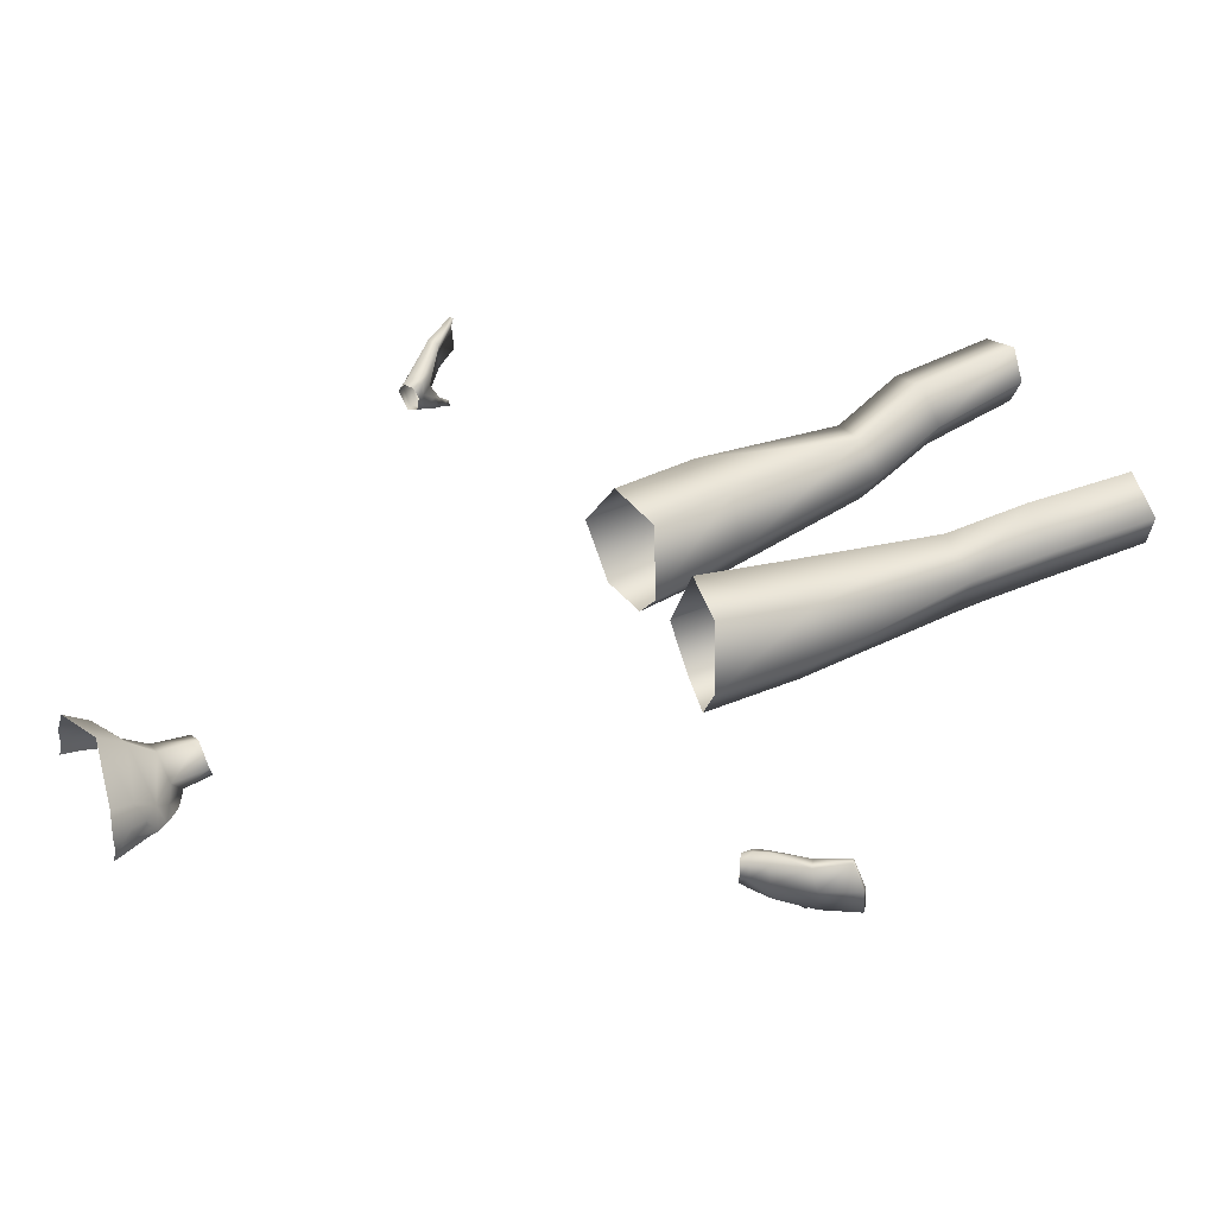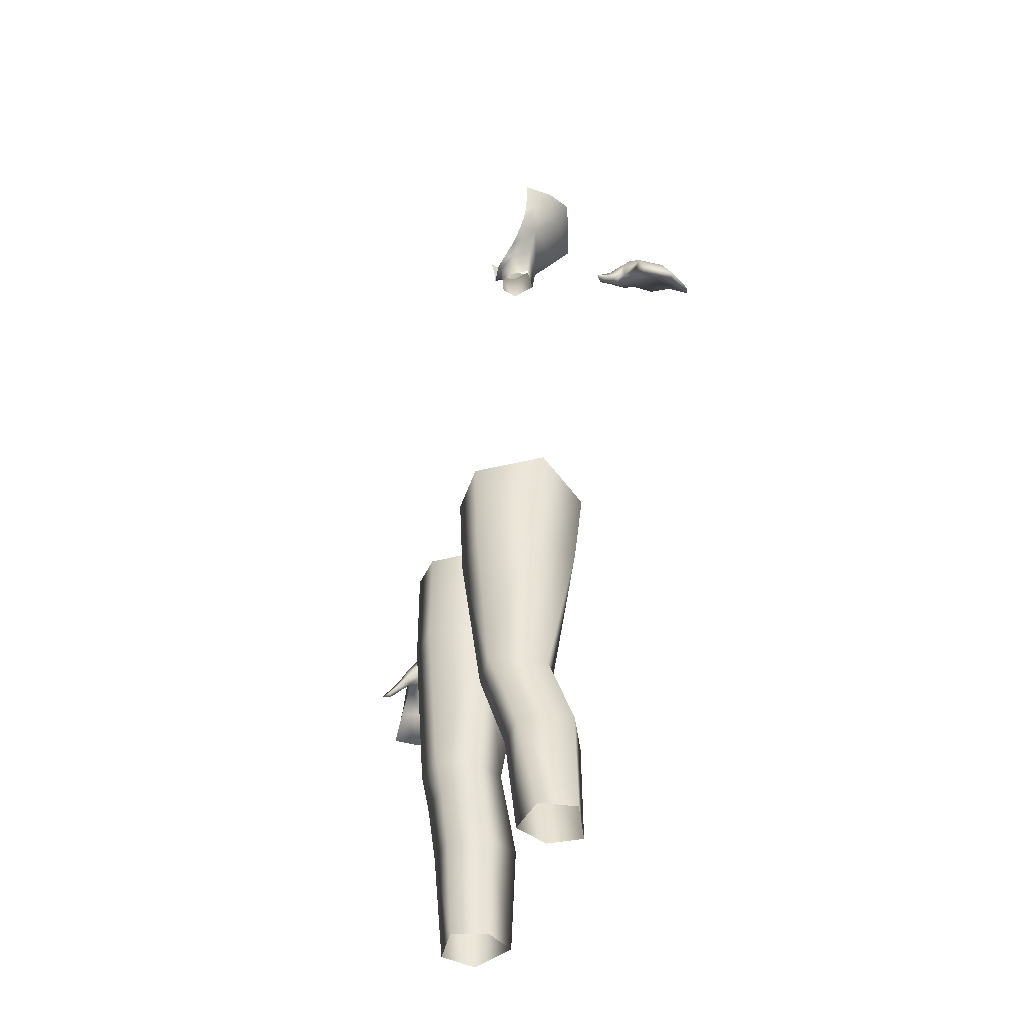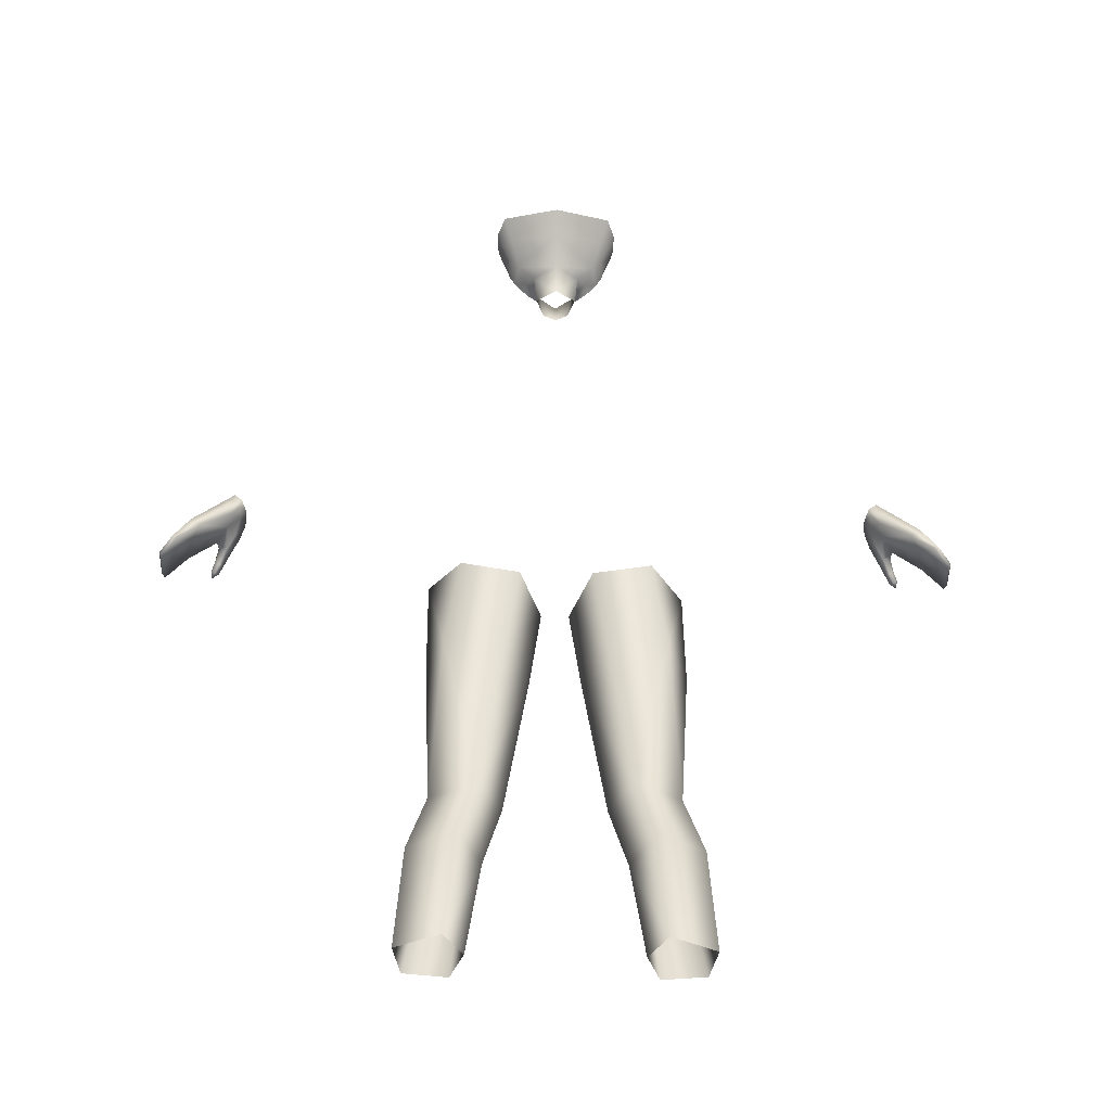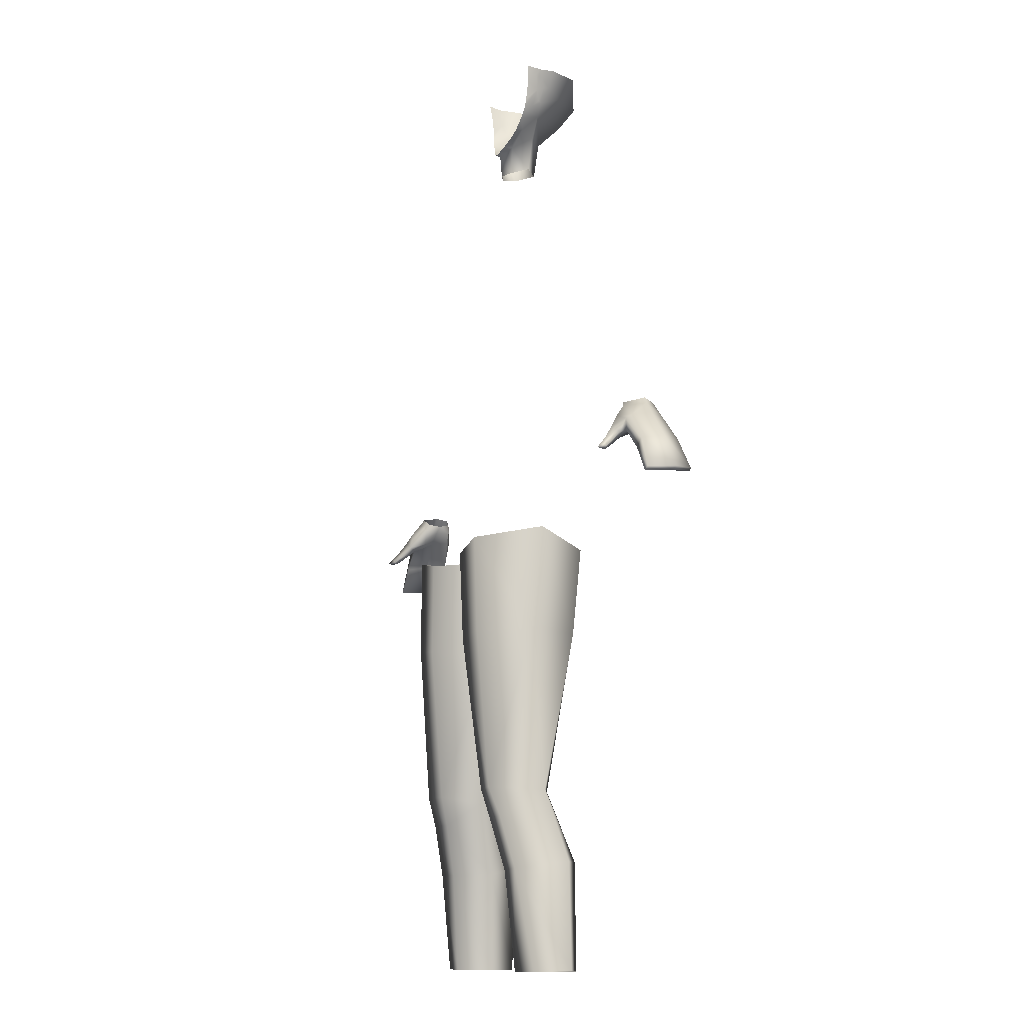
<metadata>
{"format":"obj","ext":"obj","renderer":"f3d","projection":"perspective","resolution":1024,"background":"white","views":[{"elev":46.3,"azim":62.5,"up":"+Y"},{"elev":-43.8,"azim":70.0,"up":"+Z"},{"elev":-44.7,"azim":178.8,"up":"+Z"},{"elev":-11.0,"azim":70.5,"up":"+Z"}]}
</metadata>
<code>
g NPC_Female_Size01_Body_017_LOD3
v -0 0.04747 1.325
v 0.02828 0.02922 1.323
v 0.04762 0.02912 1.345
v -0 0.0416 1.283
v 0.02435 0.02522 1.283
v -0 -0.004397 1.303
v 0.01552 0.004904 1.278
v -0 -0.002149 1.278
v 0.01949 0.005109 1.31
v 0.02435 0.02522 1.283
v 0.02828 0.02922 1.323
v 0.0164 -0.005 1.311
v -0 -0.008249 1.306
v 0.03388 0.000174 1.321
v 0.03765 0.01288 1.33
v 0.0426 0.002709 1.328
v 0.05199 0.005297 1.339
v 0.04762 0.02912 1.345
v 0.05936 0.007513 1.351
v 0.05949 0.01808 1.355
v 0.05962 0.02936 1.36
v 0.06127 0.02525 1.361
v 0.06727 0.02143 1.373
v 0.0622 0.008518 1.361
v 0.06727 0.02143 1.373
v 0.0622 0.008518 1.361
v 0.06931 0.008605 1.383
v 0.07212 0.01296 1.39
v 0.07416 0.007331 1.401
v 0.07542 0.02255 1.398
v 0.07307 0.01803 1.391
v 0.07324 0.02263 1.39
v -0 0.07549 1.351
v -0 0.04747 1.325
v 0.04762 0.02912 1.345
v 0.05788 0.05656 1.368
v -0 0.09669 1.379
v 0.06617 0.06993 1.393
v 0.05962 0.02936 1.36
v 0.06788 0.03647 1.377
v 0.07511 0.0409 1.397
v 0.07248 0.02643 1.388
v 0.06809 0.03023 1.377
v 0.06127 0.02525 1.361
v 0.06727 0.02143 1.373
v 0.07248 0.02643 1.388
v 0.06727 0.02143 1.373
v 0.07324 0.02263 1.39
v 0.07542 0.02255 1.398
v 0.07511 0.0409 1.397
v 0.01575 -0.02271 0.7774
v 0.05619 0.04891 0.6666
v 0.04067 0.05995 0.7666
v 0.0285 -0.01102 0.6657
v 0.07976 0.027 0.4895
v 0.05555 -0.009002 0.4836
v 0.1113 0.05109 0.2814
v 0.07497 0.0118 0.3971
v 0.09013 0.01681 0.2812
v 0.1023 0.05334 0.4068
v 0.07976 0.027 0.4895
v 0.05555 -0.009002 0.4836
v 0.1337 0.004875 0.4888
v 0.1537 0.02648 0.4054
v 0.1229 0.04478 0.6735
v 0.05619 0.04891 0.6666
v 0.04067 0.05995 0.7666
v 0.1063 0.06149 0.778
v 0.1441 -0.001288 0.797
v 0.143 -0.01457 0.6766
v 0.1047 -0.07278 0.7863
v 0.1107 -0.07135 0.6747
v 0.05236 -0.07361 0.775
v 0.115 -0.05793 0.4917
v 0.06083 -0.07227 0.6694
v 0.01575 -0.02271 0.7774
v 0.0285 -0.01102 0.6657
v 0.07539 -0.05375 0.4912
v 0.05555 -0.009002 0.4836
v 0.08165 -0.04474 0.4567
v 0.07497 0.0118 0.3971
v 0.1233 -0.04684 0.4581
v 0.09579 -0.03136 0.3962
v 0.09013 0.01681 0.2812
v 0.1053 -0.02223 0.2814
v 0.1357 -0.03329 0.3986
v 0.1612 0.02583 0.2822
v 0.1531 -0.01663 0.2819
v 0.1113 0.05109 0.2814
v 0.1612 0.02583 0.2822
v 0.1537 0.02648 0.4054
v 0.1023 0.05334 0.4068
v -0 0.04747 1.325
v -0.04762 0.02912 1.345
v -0.02828 0.02922 1.323
v -0 0.0416 1.283
v -0.02435 0.02522 1.283
v -0.01552 0.004904 1.278
v -0 -0.004397 1.303
v -0 -0.002149 1.278
v -0.01949 0.005109 1.31
v -0.02435 0.02522 1.283
v -0.02828 0.02922 1.323
v -0.0164 -0.005 1.311
v -0 -0.008249 1.306
v -0.03388 0.000174 1.321
v -0.03765 0.01288 1.33
v -0.0426 0.002709 1.328
v -0.05199 0.005297 1.339
v -0.04762 0.02912 1.345
v -0.05936 0.007513 1.351
v -0.05949 0.01808 1.355
v -0.05962 0.02936 1.36
v -0.06127 0.02525 1.361
v -0.06727 0.02143 1.373
v -0.0622 0.008518 1.361
v -0.06931 0.008605 1.383
v -0.04762 0.02912 1.345
v -0 0.04747 1.325
v -0 0.07549 1.351
v -0.05788 0.05656 1.368
v -0 0.09669 1.379
v -0.06617 0.06993 1.393
v -0.05962 0.02936 1.36
v -0.06788 0.03647 1.377
v -0.07511 0.0409 1.397
v -0.07248 0.02643 1.388
v -0.06809 0.03023 1.377
v -0.06127 0.02525 1.361
v -0.06727 0.02143 1.373
v -0.07248 0.02643 1.388
v -0.07324 0.02263 1.39
v -0.06727 0.02143 1.373
v -0.07542 0.02255 1.398
v -0.07511 0.0409 1.397
v -0.1113 0.05113 0.2814
v -0.09013 0.01681 0.2812
v -0.07497 0.0118 0.3971
v -0.103 0.05367 0.4068
v -0.08223 0.02777 0.4932
v -0.05552 -0.009032 0.4836
v -0.0285 -0.01102 0.6657
v -0.05619 0.04891 0.6666
v -0.01575 -0.02269 0.7774
v -0.04067 0.05995 0.7666
v -0.1229 0.04478 0.6735
v -0.1063 0.06149 0.778
v -0.1443 -0.01049 0.7928
v -0.1461 -0.01565 0.6766
v -0.1047 -0.07278 0.7863
v -0.1107 -0.07135 0.6747
v -0.05236 -0.07361 0.776
v -0.1149 -0.05798 0.4917
v -0.1337 0.004817 0.4887
v -0.06083 -0.07227 0.6694
v -0.01575 -0.02269 0.7774
v -0.0285 -0.01102 0.6657
v -0.07538 -0.05378 0.4911
v -0.05552 -0.009032 0.4836
v -0.08164 -0.04478 0.4567
v -0.07497 0.0118 0.3971
v -0.1233 -0.0469 0.4581
v -0.1537 0.02648 0.4054
v -0.09579 -0.03136 0.3962
v -0.09013 0.01681 0.2812
v -0.1053 -0.02223 0.2814
v -0.1357 -0.03329 0.3986
v -0.1612 0.02584 0.2822
v -0.1531 -0.01662 0.2819
v -0.1537 0.02648 0.4054
v -0.1612 0.02584 0.2822
v -0.1113 0.05113 0.2814
v -0.103 0.05367 0.4068
v -0.1337 0.004817 0.4887
v -0.08223 0.02777 0.4932
v -0.1229 0.04478 0.6735
v -0.05619 0.04891 0.6666
v -0.1461 -0.01565 0.6766
v 0.4444 0.03618 0.8063
v 0.4437 0.003478 0.8046
v 0.4478 0.00503 0.8086
v 0.448 0.03739 0.8112
v 0.3894 0.005465 0.8598
v 0.4148 0.0311 0.8374
v 0.3769 0.02612 0.8647
v 0.4208 0.004482 0.8341
v 0.4444 0.03618 0.8063
v 0.4437 0.003478 0.8046
v 0.448 0.03739 0.8112
v 0.4478 0.00503 0.8086
v 0.4273 0.007026 0.8444
v 0.427 0.03477 0.8475
v 0.3982 0.008982 0.8763
v 0.3975 0.03221 0.8799
v 0.3769 0.02612 0.8647
v 0.404 0.05363 0.8395
v 0.372 0.0458 0.8664
v 0.4148 0.0311 0.8374
v 0.4264 0.06275 0.8109
v 0.4444 0.03618 0.8063
v 0.431 0.06235 0.8135
v 0.4264 0.06275 0.8109
v 0.4444 0.03618 0.8063
v 0.448 0.03739 0.8112
v 0.3573 0.03124 0.8865
v 0.3579 0.01539 0.889
v 0.3592 0.0117 0.8799
v 0.3629 0.02811 0.878
v 0.3627 0.04534 0.8783
v 0.3613 0.04471 0.8907
v 0.3671 0.04755 0.8826
v 0.372 0.0458 0.8664
v 0.3772 0.05149 0.871
v 0.404 0.05363 0.8395
v 0.3769 0.02612 0.8647
v 0.3693 0.01362 0.863
v 0.3651 0.002097 0.8688
v 0.3732 -0.006394 0.8578
v 0.3792 0.001149 0.8531
v 0.3894 0.005465 0.8598
v 0.3884 -0.002212 0.8579
v 0.3829 -0.01769 0.8442
v 0.3872 -0.01247 0.8423
v 0.3927 -0.0134 0.8465
v 0.3923 -0.0208 0.8361
v 0.3883 -0.02454 0.8377
v 0.3967 -0.02078 0.8395
v 0.3959 -0.0272 0.8358
v 0.3671 0.04755 0.8826
v 0.3702 0.04538 0.8978
v 0.3613 0.04471 0.8907
v 0.3771 0.04636 0.8907
v 0.3772 0.03241 0.9015
v 0.3772 0.05149 0.871
v 0.3832 0.03238 0.894
v 0.3676 0.01083 0.8963
v 0.3889 0.04842 0.8779
v 0.4143 0.05532 0.8476
v 0.404 0.05363 0.8395
v 0.431 0.06235 0.8135
v 0.4264 0.06275 0.8109
v 0.3975 0.03221 0.8799
v 0.3982 0.008982 0.8763
v 0.3748 0.007749 0.8903
v 0.3592 0.0117 0.8799
v 0.3579 0.01539 0.889
v 0.3791 -0.00172 0.8779
v 0.3651 0.002097 0.8688
v 0.3732 -0.006394 0.8578
v 0.3939 0.002945 0.8722
v 0.4273 0.007026 0.8444
v 0.3833 -0.009008 0.8654
v 0.3901 -0.01957 0.8502
v 0.3829 -0.01769 0.8442
v 0.3883 -0.02454 0.8377
v 0.3884 -0.002212 0.8579
v 0.3894 0.005465 0.8598
v 0.4208 0.004482 0.8341
v 0.4478 0.00503 0.8086
v 0.4437 0.003478 0.8046
v 0.3927 -0.0134 0.8465
v 0.3967 -0.02078 0.8395
v 0.3942 -0.02605 0.8429
v 0.3968 -0.0311 0.8375
v 0.3959 -0.0272 0.8358
v 0.431 0.06235 0.8135
v 0.448 0.03739 0.8112
v 0.427 0.03477 0.8475
v 0.4143 0.05532 0.8476
v 0.3975 0.03221 0.8799
v 0.3889 0.04842 0.8779
v -0.4478 0.00503 0.8086
v -0.4437 0.003478 0.8046
v -0.4444 0.03618 0.8063
v -0.448 0.03739 0.8112
v -0.3894 0.005465 0.8598
v -0.3769 0.02612 0.8647
v -0.4148 0.0311 0.8374
v -0.4208 0.004482 0.8341
v -0.4444 0.03618 0.8063
v -0.4437 0.003478 0.8046
v -0.4273 0.007026 0.8444
v -0.4478 0.00503 0.8086
v -0.448 0.03739 0.8112
v -0.427 0.03477 0.8475
v -0.3982 0.008982 0.8763
v -0.3975 0.03221 0.8799
v -0.3769 0.02612 0.8647
v -0.372 0.0458 0.8664
v -0.404 0.05363 0.8395
v -0.4148 0.0311 0.8374
v -0.4264 0.06275 0.8109
v -0.4444 0.03618 0.8063
v -0.4444 0.03618 0.8063
v -0.4264 0.06275 0.8109
v -0.431 0.06235 0.8135
v -0.448 0.03739 0.8112
v -0.3573 0.03124 0.8865
v -0.3592 0.0117 0.8799
v -0.3579 0.01539 0.889
v -0.3629 0.02811 0.878
v -0.3627 0.04534 0.8783
v -0.3613 0.04471 0.8907
v -0.3671 0.04755 0.8826
v -0.372 0.0458 0.8664
v -0.3772 0.05149 0.871
v -0.404 0.05363 0.8395
v -0.3769 0.02612 0.8647
v -0.3693 0.01362 0.863
v -0.3651 0.002097 0.8688
v -0.3732 -0.006394 0.8578
v -0.3792 0.001149 0.8531
v -0.3894 0.005465 0.8598
v -0.3884 -0.002212 0.8579
v -0.3829 -0.01769 0.8442
v -0.3872 -0.01247 0.8423
v -0.3927 -0.0134 0.8465
v -0.3923 -0.0208 0.8361
v -0.3883 -0.02454 0.8377
v -0.3967 -0.02078 0.8395
v -0.3959 -0.0272 0.8358
v -0.3702 0.04538 0.8978
v -0.3671 0.04755 0.8826
v -0.3613 0.04471 0.8907
v -0.3771 0.04636 0.8907
v -0.3772 0.03241 0.9015
v -0.3772 0.05149 0.871
v -0.3832 0.03238 0.894
v -0.3676 0.01083 0.8963
v -0.3889 0.04842 0.8779
v -0.4143 0.05532 0.8476
v -0.404 0.05363 0.8395
v -0.431 0.06235 0.8135
v -0.4264 0.06275 0.8109
v -0.3975 0.03221 0.8799
v -0.3982 0.008982 0.8763
v -0.3748 0.007749 0.8903
v -0.3592 0.0117 0.8799
v -0.3579 0.01539 0.889
v -0.3791 -0.00172 0.8779
v -0.3651 0.002097 0.8688
v -0.3732 -0.006394 0.8578
v -0.3939 0.002945 0.8722
v -0.4273 0.007026 0.8444
v -0.3833 -0.009008 0.8654
v -0.3901 -0.01957 0.8502
v -0.3829 -0.01769 0.8442
v -0.3883 -0.02454 0.8377
v -0.3884 -0.002212 0.8579
v -0.3894 0.005465 0.8598
v -0.4208 0.004482 0.8341
v -0.4478 0.00503 0.8086
v -0.4437 0.003478 0.8046
v -0.3927 -0.0134 0.8465
v -0.3967 -0.02078 0.8395
v -0.3942 -0.02605 0.8429
v -0.3968 -0.0311 0.8375
v -0.3959 -0.0272 0.8358
v -0.431 0.06235 0.8135
v -0.427 0.03477 0.8475
v -0.448 0.03739 0.8112
v -0.4143 0.05532 0.8476
v -0.3975 0.03221 0.8799
v -0.3889 0.04842 0.8779
v -0.07416 0.007331 1.401
v -0.06931 0.008605 1.383
v -0.07212 0.01296 1.39
v -0.07542 0.02255 1.398
v -0.06727 0.02143 1.373
v -0.07307 0.01803 1.391
v -0.07324 0.02263 1.39
g NPC_Female_Size01_Body_017_LOD3_0
f 3 2 1
f 4 1 2
f 5 4 2
f 8 7 6
f 7 9 6
f 7 10 9
f 10 11 9
f 6 9 12
f 13 6 12
f 12 9 14
f 9 11 15
f 14 9 15
f 16 14 15
f 15 17 16
f 15 11 18
f 17 15 18
f 19 17 18
f 20 19 18
f 20 18 21
f 21 22 20
f 23 20 22
f 20 23 19
f 19 23 24
f 27 26 25
f 25 28 27
f 28 29 27
f 30 29 28
f 31 28 25
f 30 28 31
f 32 31 25
f 32 30 31
f 35 34 33
f 36 35 33
f 36 33 37
f 38 36 37
f 39 35 36
f 40 36 38
f 40 39 36
f 41 40 38
f 41 42 40
f 39 40 43
f 42 43 40
f 44 39 43
f 45 43 42
f 45 44 43
f 48 47 46
f 48 46 49
f 46 50 49
f 53 52 51
f 52 54 51
f 52 55 54
f 55 56 54
f 59 58 57
f 58 60 57
f 60 58 61
f 58 62 61
f 60 61 63
f 64 60 63
f 63 61 65
f 61 66 65
f 65 66 67
f 68 65 67
f 65 68 69
f 70 65 69
f 63 65 70
f 70 69 71
f 72 70 71
f 71 73 72
f 74 63 70
f 72 74 70
f 73 75 72
f 72 75 74
f 73 76 75
f 76 77 75
f 78 75 77
f 75 78 74
f 79 78 77
f 80 78 79
f 78 80 74
f 79 81 80
f 63 74 82
f 80 82 74
f 64 63 82
f 81 83 80
f 82 80 83
f 81 84 83
f 84 85 83
f 86 64 82
f 86 82 83
f 86 83 85
f 64 86 87
f 88 86 85
f 86 88 87
f 91 90 89
f 92 91 89
f 95 94 93
f 95 93 96
f 97 95 96
f 100 99 98
f 99 101 98
f 102 98 101
f 103 102 101
f 104 101 99
f 105 104 99
f 104 106 101
f 103 101 107
f 101 106 107
f 106 108 107
f 109 107 108
f 103 107 110
f 107 109 110
f 109 111 110
f 111 112 110
f 110 112 113
f 114 113 112
f 112 115 114
f 115 112 111
f 115 111 116
f 116 117 115
f 120 119 118
f 121 120 118
f 122 120 121
f 123 122 121
f 118 124 121
f 123 121 125
f 124 125 121
f 126 123 125
f 127 126 125
f 128 125 124
f 128 127 125
f 129 128 124
f 128 130 127
f 129 130 128
f 133 132 131
f 132 134 131
f 134 135 131
f 138 137 136
f 139 138 136
f 138 139 140
f 141 138 140
f 142 141 140
f 143 142 140
f 142 143 144
f 143 145 144
f 145 143 146
f 147 145 146
f 147 146 148
f 146 149 148
f 148 149 150
f 149 151 150
f 152 150 151
f 153 151 149
f 154 153 149
f 155 152 151
f 155 151 153
f 152 155 156
f 155 157 156
f 157 155 158
f 158 155 153
f 159 157 158
f 160 159 158
f 158 153 160
f 159 160 161
f 153 154 162
f 153 162 160
f 154 163 162
f 160 164 161
f 160 162 164
f 165 161 164
f 166 165 164
f 163 167 162
f 162 167 164
f 166 164 167
f 163 168 167
f 169 166 167
f 168 169 167
f 172 171 170
f 173 172 170
f 173 170 174
f 175 173 174
f 175 174 176
f 177 175 176
f 178 176 174
f 181 180 179
f 182 181 179
f 185 184 183
f 184 186 183
f 186 184 187
f 188 186 187
f 191 190 189
f 192 191 189
f 193 191 192
f 194 193 192
f 197 196 195
f 196 198 195
f 198 196 199
f 200 198 199
f 203 202 201
f 204 203 201
f 207 206 205
f 208 207 205
f 209 208 205
f 205 210 209
f 209 210 211
f 212 209 211
f 208 209 212
f 213 212 211
f 212 213 214
f 215 208 212
f 216 207 208
f 215 216 208
f 207 216 217
f 218 217 216
f 219 216 215
f 219 218 216
f 220 219 215
f 219 220 221
f 222 218 219
f 219 221 223
f 223 222 219
f 221 224 223
f 222 223 225
f 223 224 225
f 226 222 225
f 224 227 225
f 226 225 228
f 227 228 225
f 231 230 229
f 230 232 229
f 232 230 233
f 234 229 232
f 235 232 233
f 233 236 235
f 237 234 232
f 237 232 235
f 237 238 234
f 238 239 234
f 239 238 240
f 241 239 240
f 242 237 235
f 242 235 243
f 236 244 235
f 235 244 243
f 244 236 245
f 236 246 245
f 244 245 247
f 243 244 247
f 245 248 247
f 247 248 249
f 250 243 247
f 250 251 243
f 252 247 249
f 250 247 252
f 253 252 249
f 254 253 249
f 253 254 255
f 250 252 256
f 256 252 253
f 257 250 256
f 257 251 250
f 258 251 257
f 259 251 258
f 260 259 258
f 261 256 253
f 261 253 262
f 263 253 255
f 253 263 262
f 264 263 255
f 262 263 264
f 264 255 265
f 262 264 265
f 268 267 266
f 269 268 266
f 270 268 269
f 271 270 269
f 274 273 272
f 275 274 272
f 278 277 276
f 279 278 276
f 280 278 279
f 281 280 279
f 284 283 282
f 285 284 282
f 282 286 285
f 286 287 285
f 290 289 288
f 291 290 288
f 292 290 291
f 293 292 291
f 296 295 294
f 297 296 294
f 300 299 298
f 299 301 298
f 301 302 298
f 303 298 302
f 303 302 304
f 304 302 305
f 302 301 305
f 306 304 305
f 306 305 307
f 301 308 305
f 299 309 301
f 309 308 301
f 309 299 310
f 310 311 309
f 309 312 308
f 311 312 309
f 312 313 308
f 313 312 314
f 312 311 315
f 312 316 314
f 316 312 315
f 316 317 314
f 316 315 318
f 316 318 317
f 315 319 318
f 318 320 317
f 318 319 321
f 321 320 318
f 324 323 322
f 323 325 322
f 322 325 326
f 323 327 325
f 325 328 326
f 326 328 329
f 327 330 325
f 328 325 330
f 331 330 327
f 332 331 327
f 333 331 332
f 334 333 332
f 335 328 330
f 335 336 328
f 328 337 329
f 336 337 328
f 329 337 338
f 339 329 338
f 337 340 338
f 340 337 336
f 340 341 338
f 341 340 342
f 343 340 336
f 344 343 336
f 340 345 342
f 340 343 345
f 345 346 342
f 346 347 342
f 348 347 346
f 349 345 343
f 346 345 349
f 350 349 343
f 350 343 344
f 351 350 344
f 344 352 351
f 352 353 351
f 354 346 349
f 346 354 355
f 356 348 346
f 356 346 355
f 356 357 348
f 356 355 357
f 348 357 358
f 357 355 358
f 361 360 359
f 360 362 359
f 360 363 362
f 363 364 362
f 367 366 365
f 368 367 365
f 367 369 366
f 367 368 370
f 367 370 369
f 368 371 370
f 370 371 369

</code>
